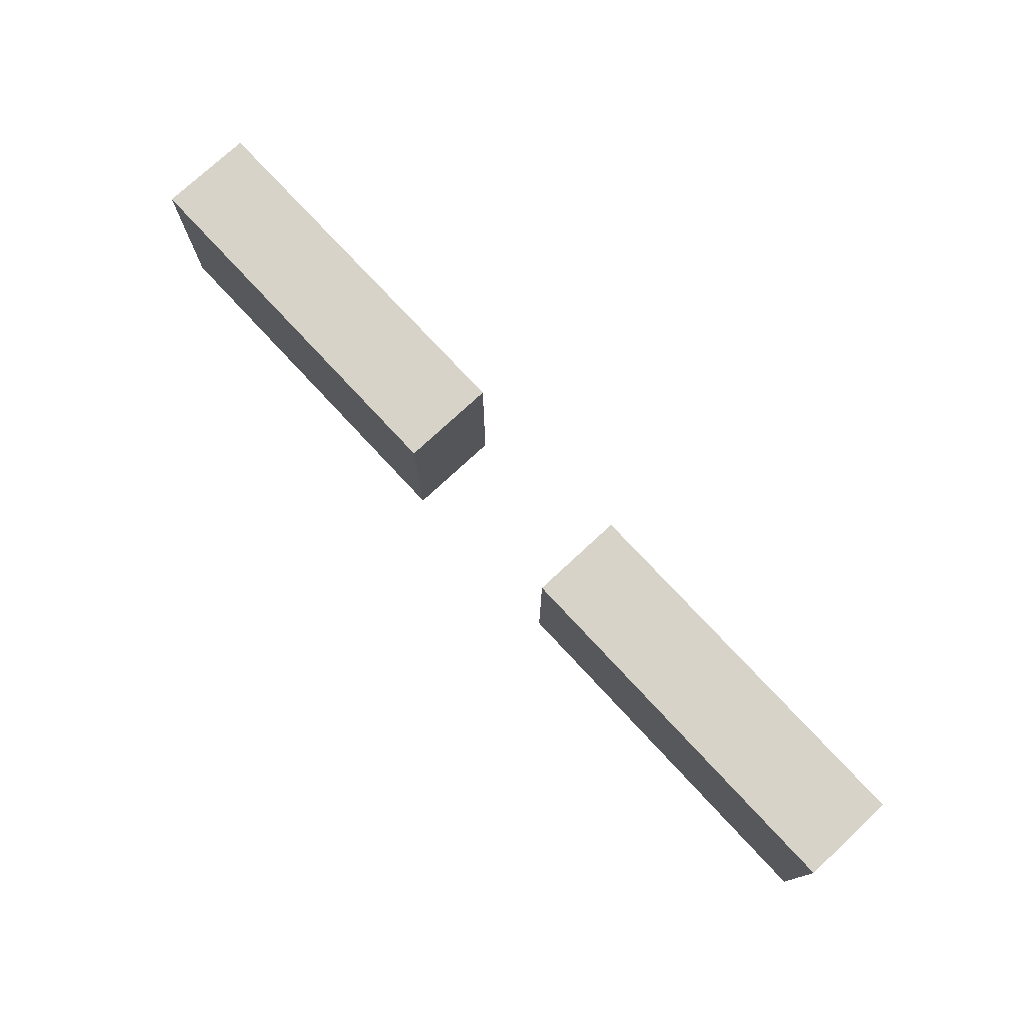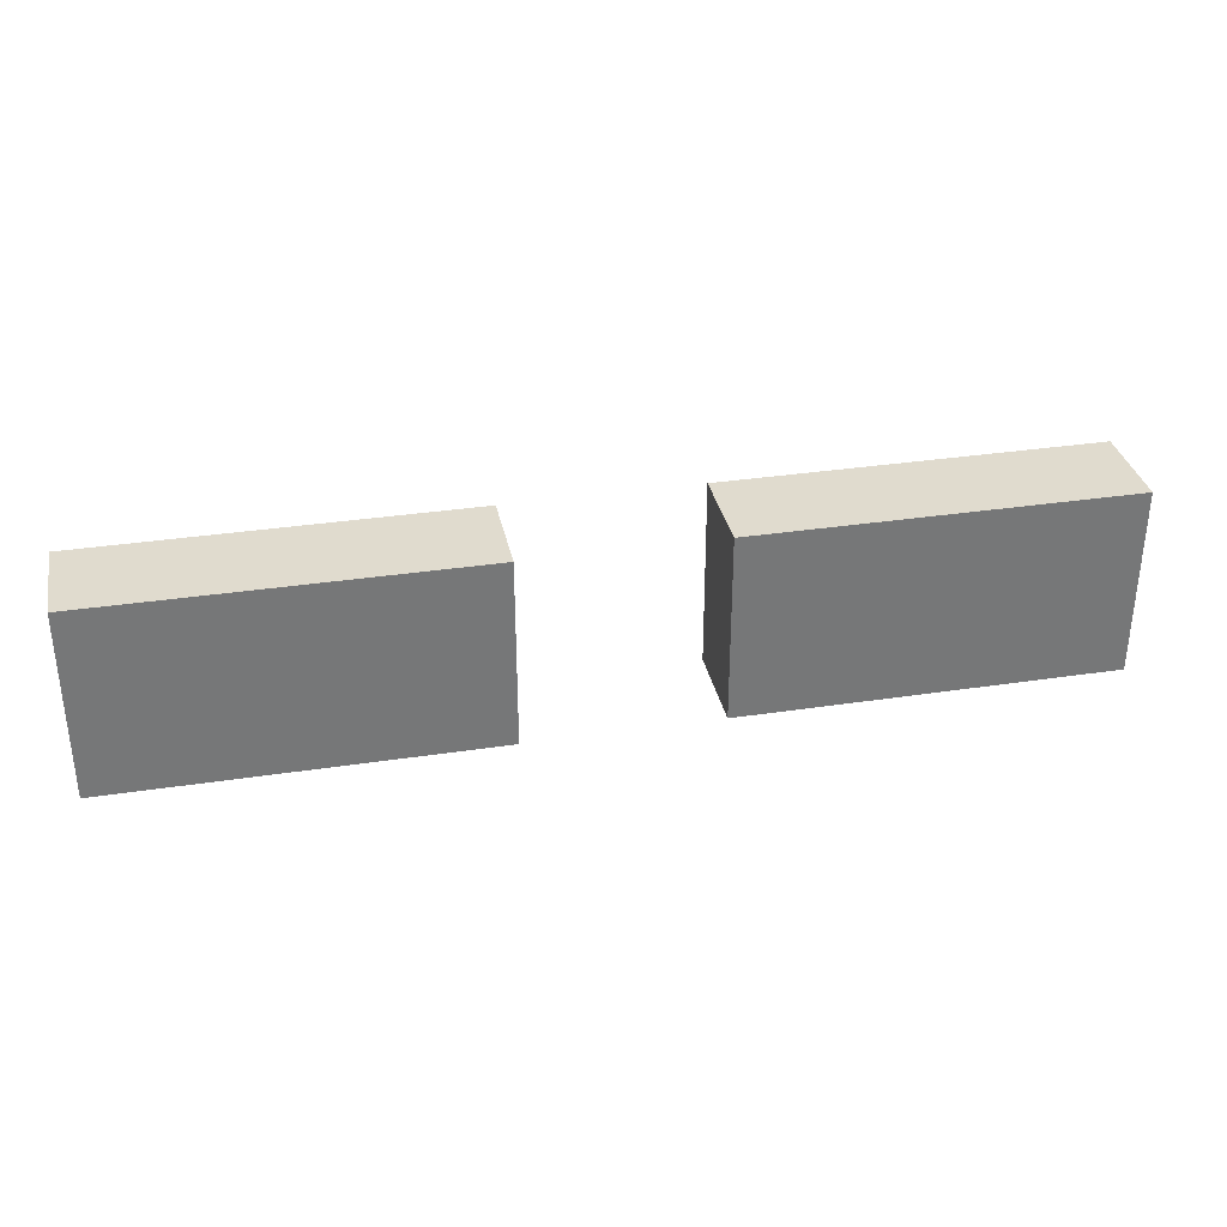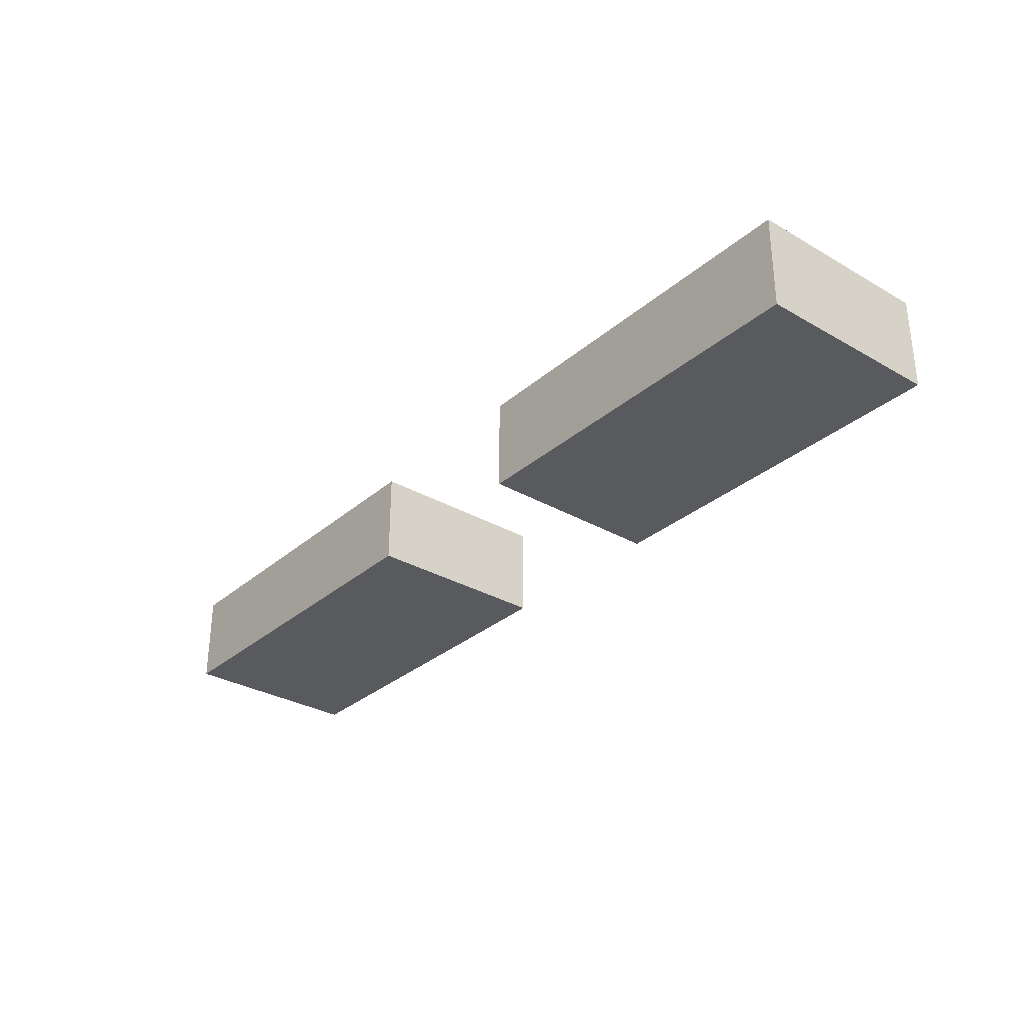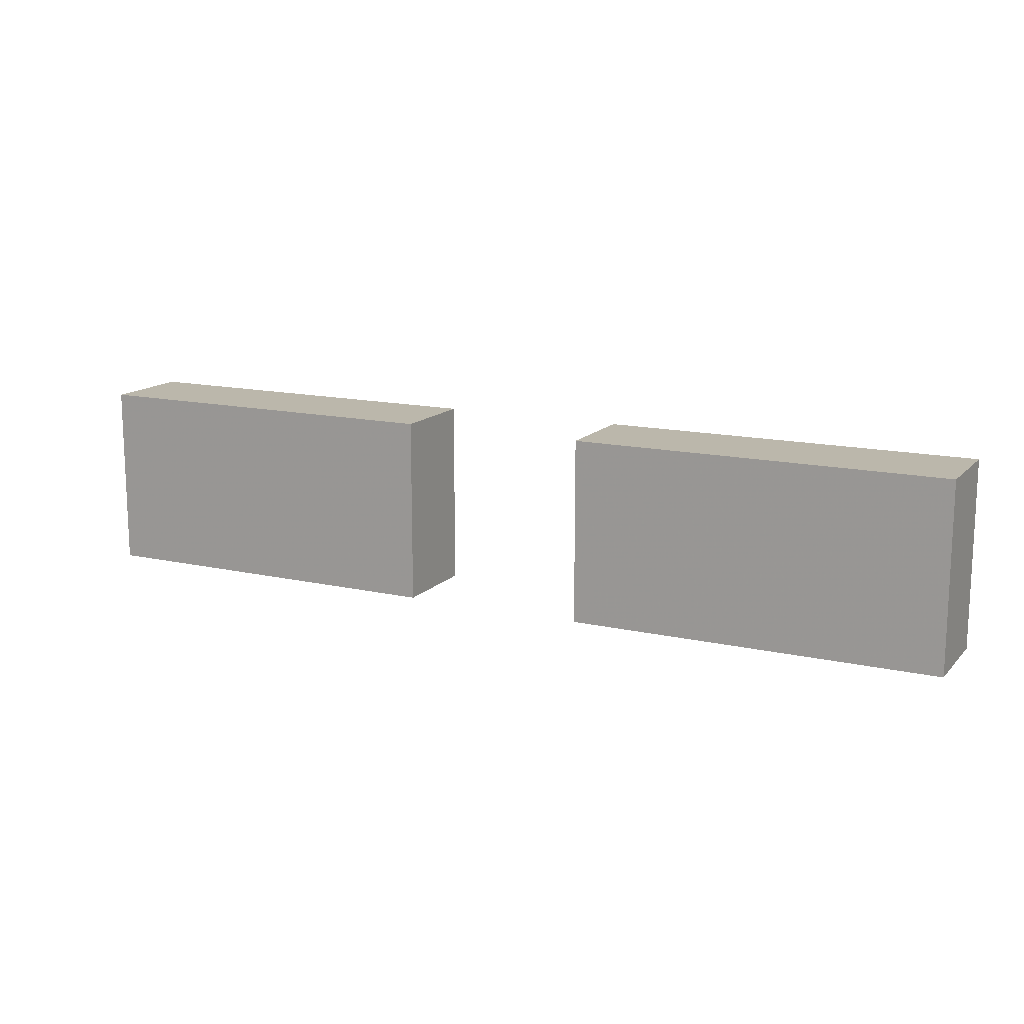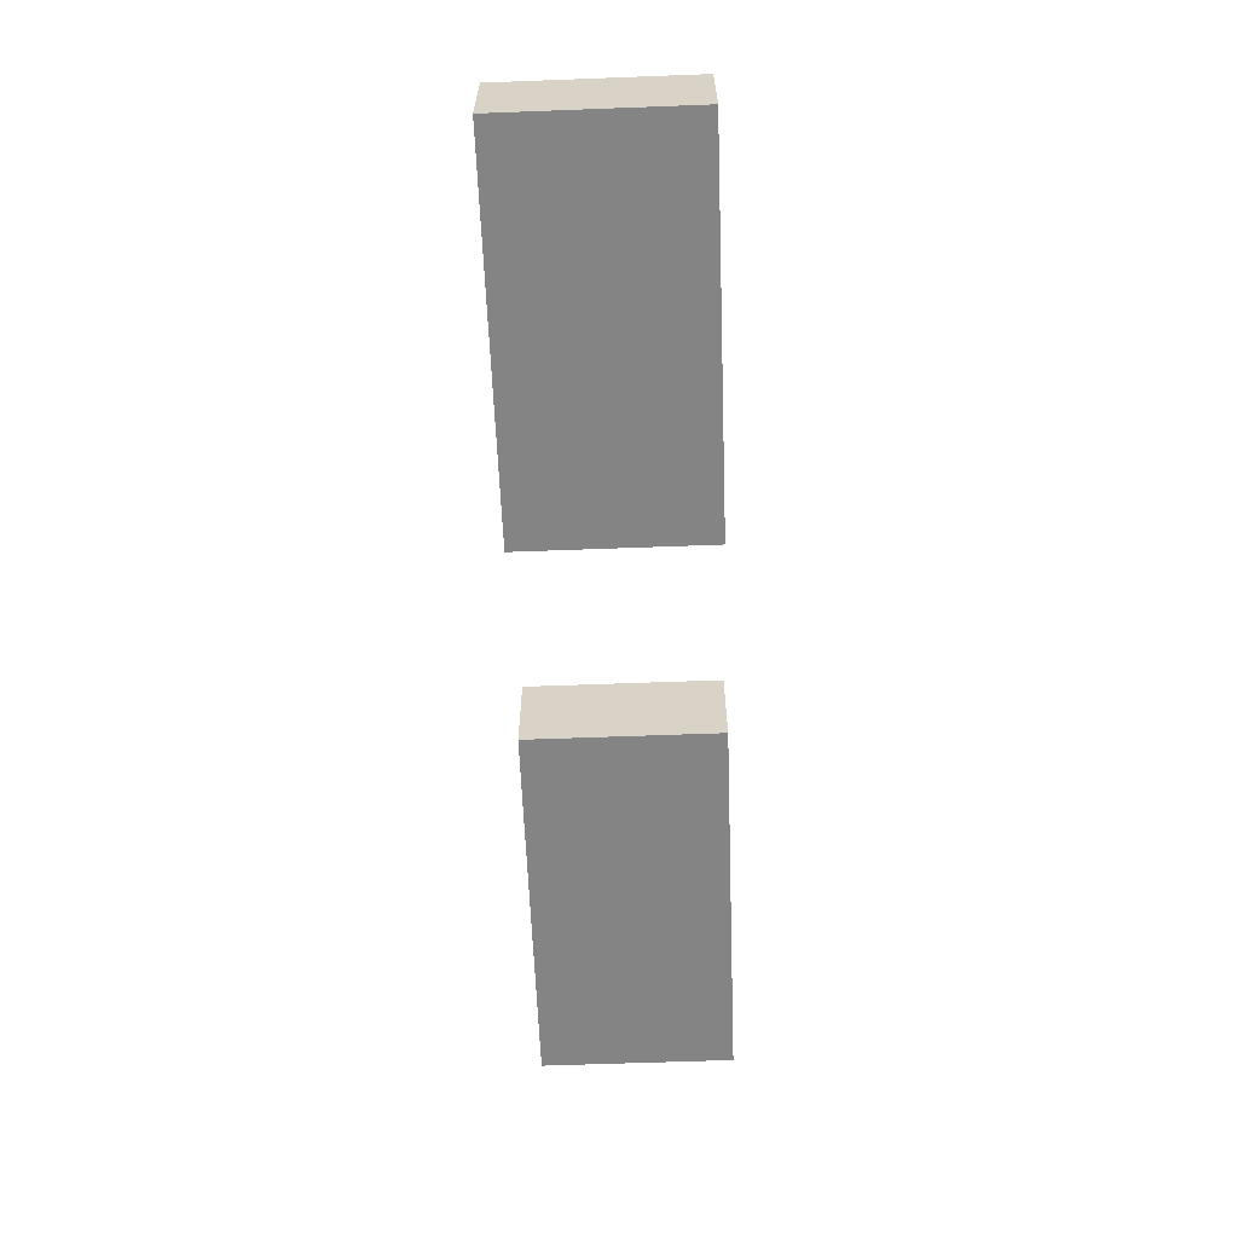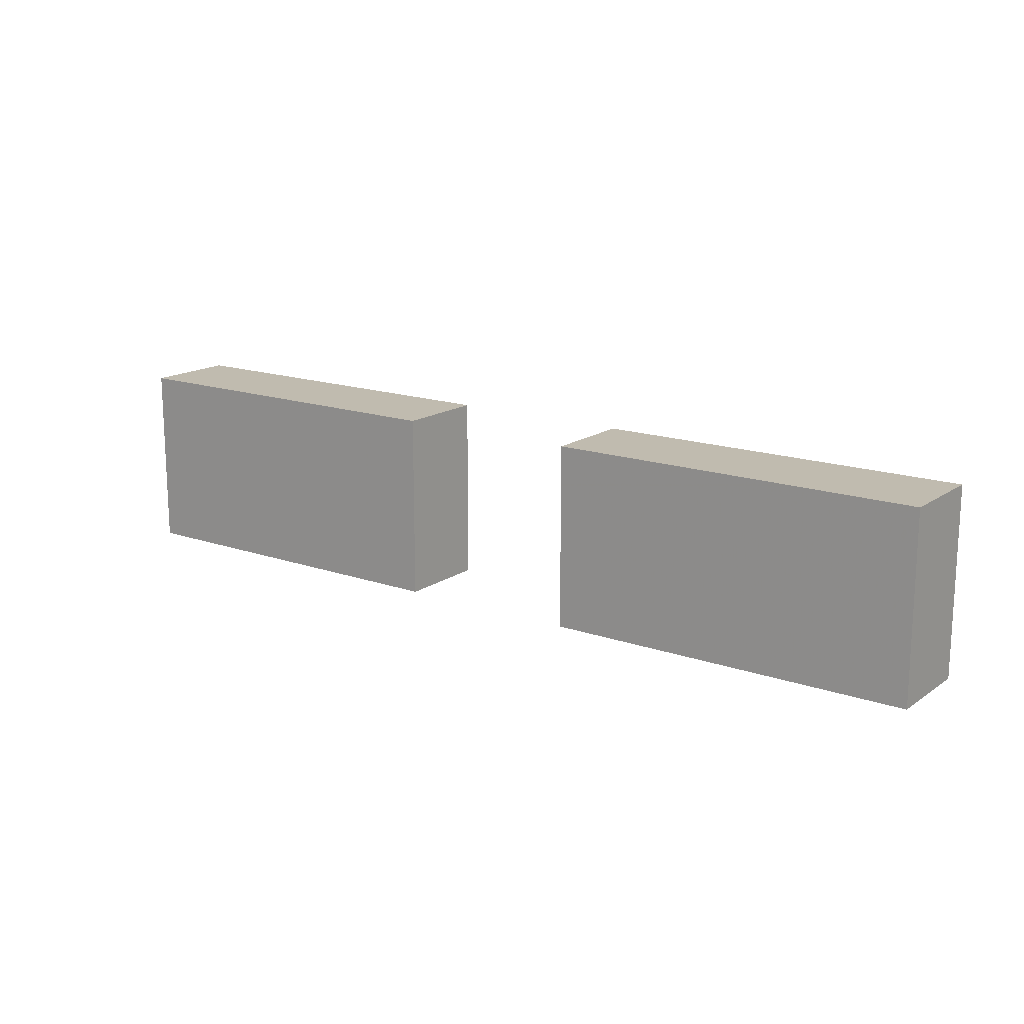
<metadata>
{"format":"obj","ext":"obj","renderer":"f3d","projection":"perspective","resolution":1024,"background":"white","views":[{"elev":75.8,"azim":47.1,"up":"+Y"},{"elev":33.4,"azim":168.3,"up":"+Y"},{"elev":-31.1,"azim":-129.5,"up":"+Z"},{"elev":14.2,"azim":-153.4,"up":"+Y"},{"elev":-61.5,"azim":92.2,"up":"+Z"},{"elev":16.0,"azim":35.9,"up":"+Y"}]}
</metadata>
<code>
v 20 10 0
v 20 0 0
v 0 10 0
v 0 0 0
v 20 10 5
v 0 0 5
v 20 0 5
v 0 10 5
v 50 10 0
v 50 0 0
v 30 10 0
v 30 0 0
v 50 10 5
v 30 0 5
v 50 0 5
v 30 10 5
v 20 0 0
v 0 0 0
v 0 10 0
v 20 10 5
v 0 0 5
v 20 0 5
v 0 10 5
f 1 2 3
f 2 4 3
f 5 6 7
f 5 8 6
f 7 4 2
f 7 6 4
f 5 2 1
f 5 7 2
f 1 3 8
f 5 1 8
f 3 4 6
f 8 3 6
f 9 10 11
f 10 12 11
f 13 14 15
f 13 16 14
f 15 12 10
f 15 14 12
f 13 10 9
f 13 15 10
f 9 11 16
f 13 9 16
f 11 12 14
f 16 11 14
f 17 18 19
f 20 21 22
f 20 23 21
f 22 18 17

</code>
